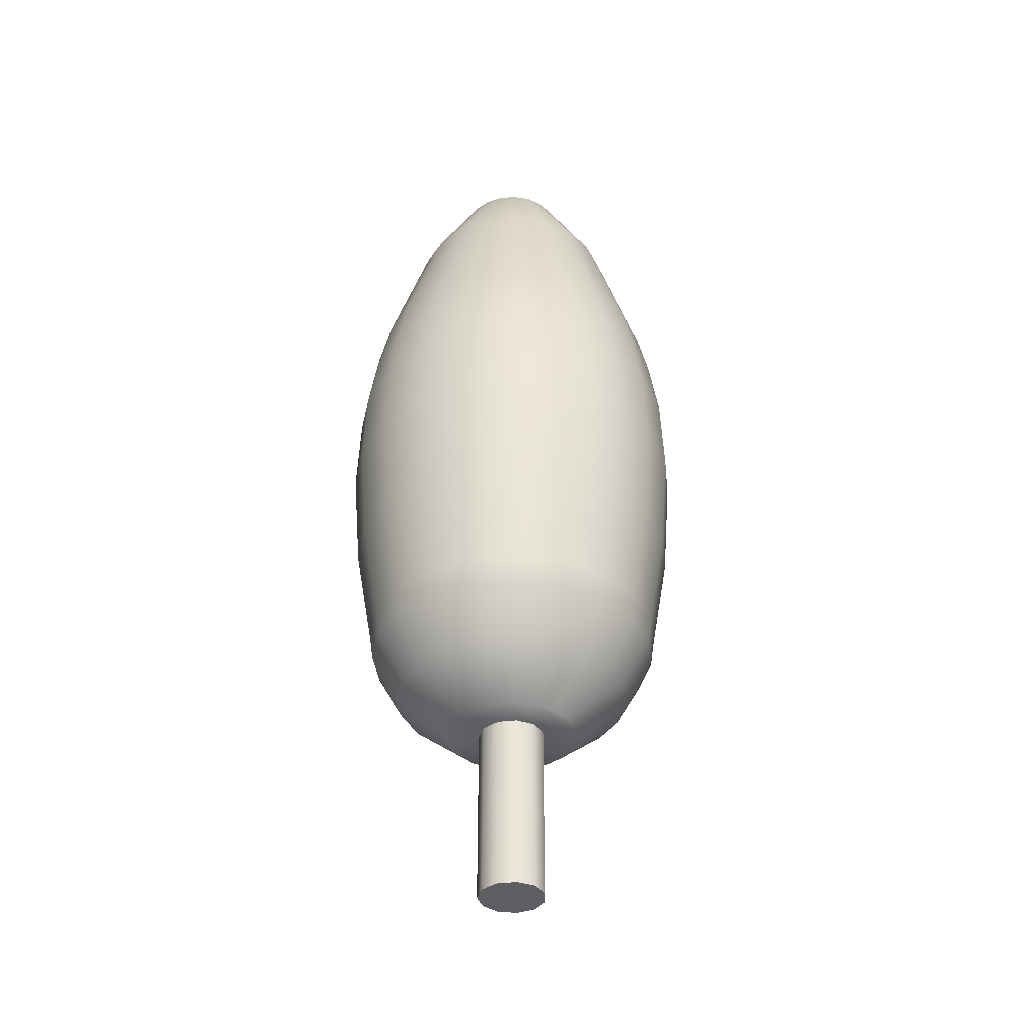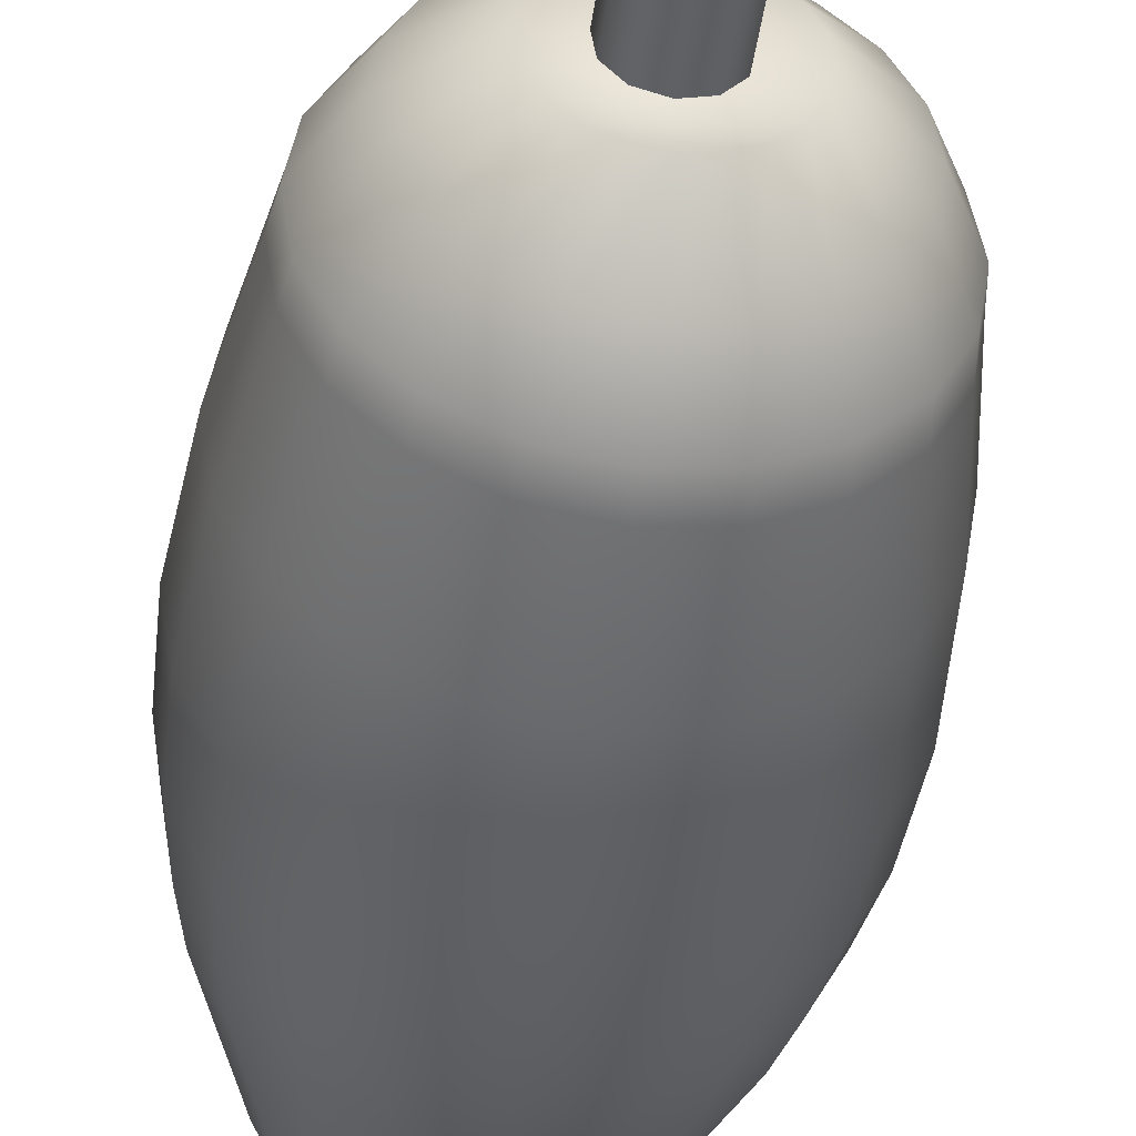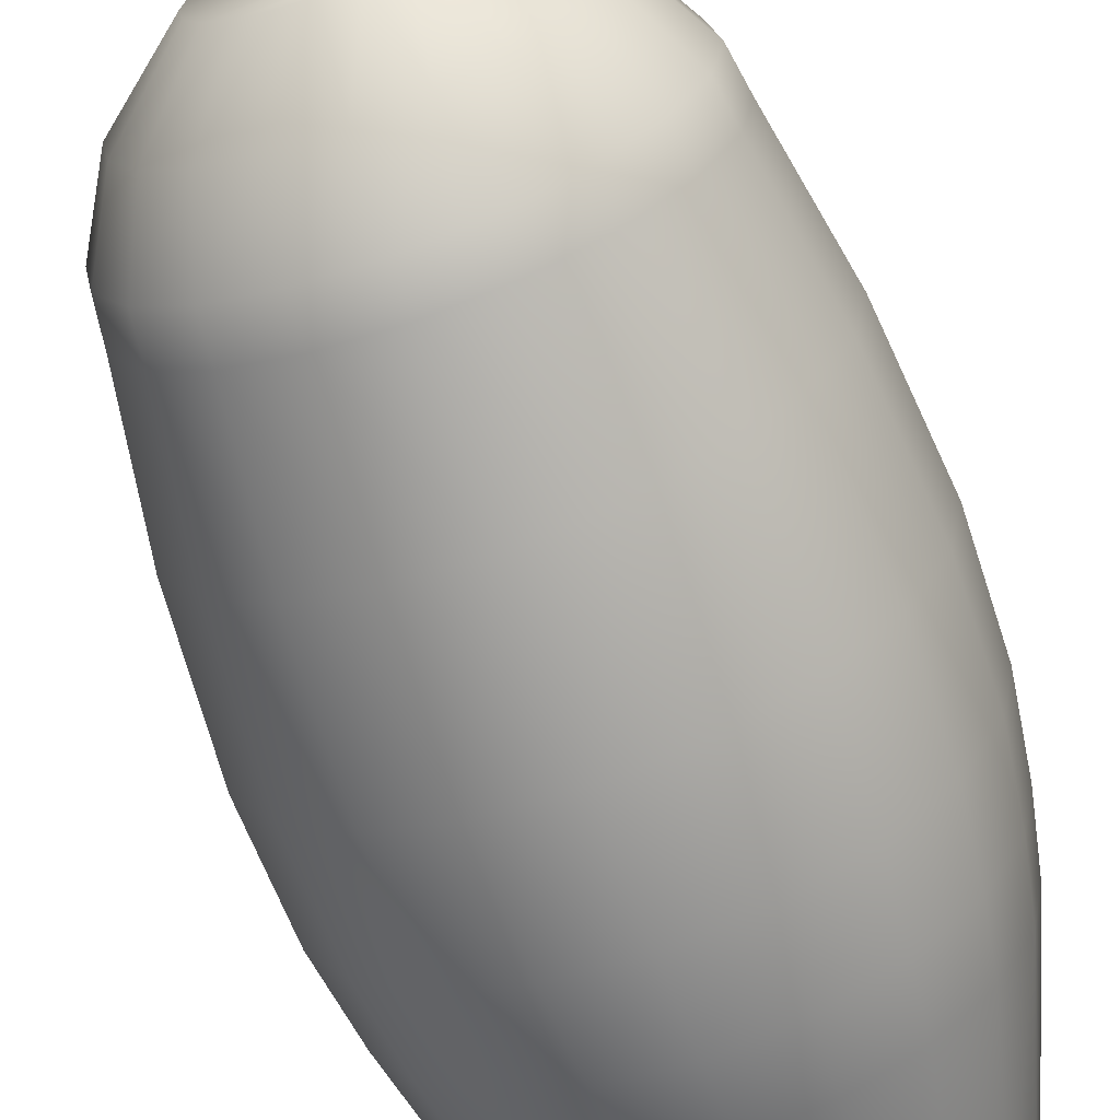
<metadata>
{"format":"obj","ext":"obj","renderer":"f3d","projection":"perspective","resolution":1024,"background":"white","views":[{"elev":-37.8,"azim":-56.7,"up":"+Y"},{"elev":-45.8,"azim":-8.2,"up":"+Z"},{"elev":-68.9,"azim":20.0,"up":"+Z"}]}
</metadata>
<code>
g tree
v 0.01933 0.4771 -0.05949
v 0.01011 0.5303 -0.0311
v 2.706e-09 0.5303 -0.0327
v 2.441e-09 0.4771 -0.06255
v 0.02725 0.3978 -0.08387
v 2.292e-09 0.3978 -0.08819
v 2.304e-09 0.3712 -0.09427
v 0.02913 0.3712 -0.08965
v 0.0308 0.3373 -0.09478
v 2.318e-09 0.3373 -0.09966
v 0.05183 0.3978 -0.07134
v 0.01933 0.4771 -0.05949
v 0.03676 0.4771 -0.0506
v 0.01011 0.5303 -0.0311
v 0.01922 0.5303 -0.02646
v 0.03138 0.2899 -0.09657
v 2.192e-09 0.2899 -0.1015
v 0.02989 0.2288 -0.09199
v 1.845e-09 0.2288 -0.09672
v 1.299e-09 0.1714 -0.08683
v 0.05541 0.3712 -0.07626
v 0.05858 0.3373 -0.08063
v 0.05969 0.2899 -0.08215
v 0.05685 0.2288 -0.07825
v 0.02683 0.1714 -0.08258
v 0.07134 0.3978 -0.05183
v 0.03676 0.4771 -0.0506
v 0.0506 0.4771 -0.03676
v 0.01922 0.5303 -0.02646
v 0.02646 0.5303 -0.01922
v 0.02612 0.1556 -0.0804
v 7.728e-10 0.1556 -0.08453
v 0.02114 0.1271 -0.06505
v -5.604e-11 0.1271 -0.0684
v 0.01181 0.1023 -0.03635
v -6.212e-10 0.1023 -0.03822
v 0.02247 0.1023 -0.03092
v 0.0402 0.1271 -0.05534
v 0.03092 0.1023 -0.02247
v 0.04969 0.1556 -0.06839
v 0.05534 0.1271 -0.0402
v 0.03635 0.1023 -0.01181
v 0.05104 0.1714 -0.07025
v 0.06505 0.1271 -0.02114
v 0.03822 0.1023 1.825e-08
v 0.06839 0.1556 -0.04969
v 0.07825 0.2288 -0.05685
v 0.0684 0.1271 2.345e-08
v 0.03635 0.1023 0.01181
v 0.07025 0.1714 -0.05104
v 0.0804 0.1556 -0.02612
v 0.08215 0.2899 -0.05969
v 0.06505 0.1271 0.02114
v 0.03092 0.1023 0.02247
v 0.09199 0.2288 -0.02989
v 0.08258 0.1714 -0.02683
v 0.08453 0.1556 2.871e-08
v 0.08063 0.3373 -0.05858
v 0.05534 0.1271 0.0402
v 0.02247 0.1023 0.03092
v 0.09657 0.2899 -0.03138
v 0.09672 0.2288 4.106e-08
v 0.08683 0.1714 3.137e-08
v 0.0804 0.1556 0.02612
v 0.07626 0.3712 -0.05541
v 0.0402 0.1271 0.05534
v 0.01181 0.1023 0.03635
v 0.09478 0.3373 -0.0308
v 0.1015 0.2899 5.115e-08
v 0.09199 0.2288 0.02989
v 0.08258 0.1714 0.02683
v 0.06839 0.1556 0.04969
v 0.08387 0.3978 -0.02725
v 0.0506 0.4771 -0.03676
v 0.08965 0.3712 -0.02913
v 0.05949 0.4771 -0.01933
v 0.02646 0.5303 -0.01922
v 0.0311 0.5303 -0.01011
v 0.09966 0.3373 5.874e-08
v 0.08819 0.3978 6.805e-08
v 0.05949 0.4771 -0.01933
v 0.06255 0.4771 7.911e-08
v 0.0311 0.5303 -0.01011
v 0.0327 0.5303 8.544e-08
v 0.09427 0.3712 6.399e-08
v 0.09657 0.2899 0.03138
v 0.08387 0.3978 0.02725
v 0.06255 0.4771 7.911e-08
v 0.09478 0.3373 0.0308
v 0.07825 0.2288 0.05685
v 0.05949 0.4771 0.01933
v 0.0327 0.5303 8.544e-08
v 0.0311 0.5303 0.01011
v 0.08965 0.3712 0.02913
v 0.08215 0.2899 0.05969
v 0.07025 0.1714 0.05104
v 0.07134 0.3978 0.05183
v 0.05949 0.4771 0.01933
v 0.08063 0.3373 0.05858
v 0.05685 0.2288 0.07825
v 0.04969 0.1556 0.06839
v 0.0506 0.4771 0.03676
v 0.0311 0.5303 0.01011
v 0.02646 0.5303 0.01922
v 0.07626 0.3712 0.05541
v 0.05969 0.2899 0.08215
v 0.05104 0.1714 0.07025
v 0.02114 0.1271 0.06505
v -3.963e-09 0.1023 0.03822
v 0.02612 0.1556 0.0804
v -6.036e-09 0.1271 0.0684
v -0.01181 0.1023 0.03635
v 0.02989 0.2288 0.09199
v 0.05858 0.3373 0.08063
v 0.02683 0.1714 0.08258
v -0.02114 0.1271 0.06505
v -0.02247 0.1023 0.03092
v -6.617e-09 0.1556 0.08453
v 0.03138 0.2899 0.09657
v -0.0402 0.1271 0.05534
v -0.03092 0.1023 0.02247
v -6.611e-09 0.2288 0.09672
v -6.292e-09 0.1714 0.08683
v -0.02612 0.1556 0.0804
v -0.05534 0.1271 0.0402
v -0.03635 0.1023 0.01181
v -0.04969 0.1556 0.06839
v -0.02683 0.1714 0.08258
v -0.02989 0.2288 0.09199
v -6.673e-09 0.2899 0.1015
v -0.06505 0.1271 0.02114
v -0.03822 0.1023 1.612e-08
v -0.06839 0.1556 0.04969
v -0.05104 0.1714 0.07025
v -0.05685 0.2288 0.07825
v -0.0684 0.1271 1.965e-08
v -0.03635 0.1023 -0.01181
v -0.0804 0.1556 0.02612
v -0.07025 0.1714 0.05104
v -0.06505 0.1271 -0.02114
v -0.03092 0.1023 -0.02247
v -0.08453 0.1556 2.401e-08
v -0.05534 0.1271 -0.0402
v -0.02247 0.1023 -0.03092
v -0.03138 0.2899 0.09657
v -0.07825 0.2288 0.05685
v -0.08258 0.1714 0.02683
v -0.0804 0.1556 -0.02612
v -0.0402 0.1271 -0.05534
v -0.01181 0.1023 -0.03635
v -0.05969 0.2899 0.08215
v -0.09199 0.2288 0.02989
v -0.08683 0.1714 2.654e-08
v -0.06839 0.1556 -0.04969
v -0.02114 0.1271 -0.06505
v -6.212e-10 0.1023 -0.03822
v -5.604e-11 0.1271 -0.0684
v -0.04969 0.1556 -0.06839
v -0.02612 0.1556 -0.0804
v 7.728e-10 0.1556 -0.08453
v -0.08258 0.1714 -0.02683
v -0.09672 0.2288 3.567e-08
v -0.07025 0.1714 -0.05104
v -0.02683 0.1714 -0.08258
v 1.299e-09 0.1714 -0.08683
v 1.845e-09 0.2288 -0.09672
v -0.05104 0.1714 -0.07025
v -0.09199 0.2288 -0.02989
v -0.02989 0.2288 -0.09199
v -0.07825 0.2288 -0.05685
v -0.05685 0.2288 -0.07825
v -0.03138 0.2899 -0.09657
v 2.192e-09 0.2899 -0.1015
v -0.05969 0.2899 -0.08215
v -0.08215 0.2899 -0.05969
v -0.09657 0.2899 -0.03138
v -0.1015 0.2899 4.548e-08
v -0.0308 0.3373 -0.09478
v 2.318e-09 0.3373 -0.09966
v -0.05858 0.3373 -0.08063
v -0.08063 0.3373 -0.05858
v -0.09478 0.3373 -0.0308
v -0.02913 0.3712 -0.08965
v 2.304e-09 0.3712 -0.09427
v 2.292e-09 0.3978 -0.08819
v -0.05541 0.3712 -0.07626
v -0.07626 0.3712 -0.05541
v -0.02725 0.3978 -0.08387
v -0.01933 0.4771 -0.05949
v 2.441e-09 0.4771 -0.06255
v -0.01011 0.5303 -0.0311
v 2.706e-09 0.5303 -0.0327
v -0.05183 0.3978 -0.07134
v -0.08965 0.3712 -0.02913
v -0.03676 0.4771 -0.0506
v -0.01933 0.4771 -0.05949
v -0.01922 0.5303 -0.02646
v -0.01011 0.5303 -0.0311
v -0.07134 0.3978 -0.05183
v -0.0506 0.4771 -0.03676
v -0.03676 0.4771 -0.0506
v -0.02646 0.5303 -0.01922
v -0.01922 0.5303 -0.02646
v -0.09427 0.3712 5.874e-08
v -0.08387 0.3978 -0.02725
v -0.05949 0.4771 -0.01933
v -0.0506 0.4771 -0.03676
v -0.0311 0.5303 -0.01011
v -0.02646 0.5303 -0.01922
v -0.09966 0.3373 5.318e-08
v -0.08819 0.3978 6.314e-08
v -0.08965 0.3712 0.02913
v -0.09478 0.3373 0.0308
v -0.06255 0.4771 7.795e-08
v -0.05949 0.4771 -0.01933
v -0.0327 0.5303 8.934e-08
v -0.0311 0.5303 -0.01011
v -0.09657 0.2899 0.03138
v -0.08215 0.2899 0.05969
v -0.08063 0.3373 0.05858
v -0.05858 0.3373 0.08063
v -0.07626 0.3712 0.05541
v -0.0308 0.3373 0.09478
v -0.05541 0.3712 0.07626
v -0.08387 0.3978 0.02725
v -0.05949 0.4771 0.01933
v -0.06255 0.4771 7.795e-08
v -0.0311 0.5303 0.01011
v -0.0327 0.5303 8.934e-08
v -0.07134 0.3978 0.05183
v -0.02913 0.3712 0.08965
v -6.385e-09 0.3373 0.09966
v -0.0506 0.4771 0.03676
v -0.05949 0.4771 0.01933
v -0.02646 0.5303 0.01922
v -0.0311 0.5303 0.01011
v -0.05183 0.3978 0.07134
v -5.937e-09 0.3712 0.09427
v 0.0308 0.3373 0.09478
v -0.03676 0.4771 0.0506
v -0.0506 0.4771 0.03676
v -0.01922 0.5303 0.02646
v -0.02646 0.5303 0.01922
v -0.02725 0.3978 0.08387
v 0.02913 0.3712 0.08965
v 0.05541 0.3712 0.07626
v -0.01933 0.4771 0.05949
v -0.03676 0.4771 0.0506
v -0.01011 0.5303 0.0311
v -0.01922 0.5303 0.02646
v -5.417e-09 0.3978 0.08819
v 0.05183 0.3978 0.07134
v 0.0506 0.4771 0.03676
v 0.02725 0.3978 0.08387
v 0.03676 0.4771 0.0506
v 0.02646 0.5303 0.01922
v 0.01922 0.5303 0.02646
v 0.03676 0.4771 0.0506
v 0.01933 0.4771 0.05949
v 0.01922 0.5303 0.02646
v 0.01011 0.5303 0.0311
v 0.01933 0.4771 0.05949
v -4.011e-09 0.4771 0.06255
v 0.01011 0.5303 0.0311
v -2.533e-09 0.5303 0.0327
v -4.011e-09 0.4771 0.06255
v -0.01933 0.4771 0.05949
v -2.533e-09 0.5303 0.0327
v -0.01011 0.5303 0.0311
v 0.01181 0.1023 -0.03635
v -6.212e-10 0.1023 -0.03822
v -0.01181 0.1023 -0.03635
v 0.02247 0.1023 -0.03092
v -0.02247 0.1023 -0.03092
v 0.03092 0.1023 -0.02247
v -0.03092 0.1023 -0.02247
v 0.03635 0.1023 -0.01181
v -0.03635 0.1023 -0.01181
v 0.03822 0.1023 1.825e-08
v -0.03822 0.1023 1.612e-08
v -0.03635 0.1023 0.01181
v 0.03635 0.1023 0.01181
v 0.03092 0.1023 0.02247
v -0.03092 0.1023 0.02247
v -0.02247 0.1023 0.03092
v 0.02247 0.1023 0.03092
v 0.01181 0.1023 0.03635
v -0.01181 0.1023 0.03635
v -3.963e-09 0.1023 0.03822
v -0.01011 0.5303 -0.0311
v -0.004866 0.5403 -0.01498
v -0.009256 0.5403 -0.01274
v -0.01922 0.5303 -0.02646
v 2.706e-09 0.5303 -0.0327
v 2.928e-09 0.5403 -0.01575
v 0.01011 0.5303 -0.0311
v 0.004866 0.5403 -0.01498
v 0.01922 0.5303 -0.02646
v 0.009256 0.5403 -0.01274
v 0.02646 0.5303 -0.01922
v -0.01274 0.5403 -0.009256
v -0.02646 0.5303 -0.01922
v 0.01274 0.5403 -0.009256
v 0.0311 0.5303 -0.01011
v -0.01498 0.5403 -0.004866
v -0.0311 0.5303 -0.01011
v 0.01498 0.5403 -0.004866
v 0.0327 0.5303 8.544e-08
v -0.01575 0.5403 9.314e-08
v -0.0327 0.5303 8.934e-08
v 0.01575 0.5403 8.551e-08
v 0.0311 0.5303 0.01011
v 0.01498 0.5403 0.004866
v 0.02646 0.5303 0.01922
v -0.01498 0.5403 0.004866
v -0.0311 0.5303 0.01011
v -0.01274 0.5403 0.009256
v -0.02646 0.5303 0.01922
v 0.01274 0.5403 0.009256
v 0.01922 0.5303 0.02646
v -0.009256 0.5403 0.01274
v -0.01922 0.5303 0.02646
v 0.009256 0.5403 0.01274
v 0.01011 0.5303 0.0311
v -0.004866 0.5403 0.01498
v -0.01011 0.5303 0.0311
v 0.004866 0.5403 0.01498
v -2.533e-09 0.5303 0.0327
v -1.993e-09 0.5403 0.01575
v 2.774e-09 -0.000271 -0.01927
v 0.01042 0.1214 -0.01621
v 2.774e-09 0.1214 -0.01927
v 0.01042 -0.000271 -0.01621
v 0.01753 0.1214 -0.008004
v 0.01753 -0.000271 -0.008004
v 0.01907 0.1214 0.002742
v 0.01907 -0.000271 0.002742
v 0.01456 0.1214 0.01262
v 0.01456 -0.000271 0.01262
v 0.005428 0.1214 0.01849
v 0.005428 -0.000271 0.01849
v -0.005428 0.1214 0.01849
v -0.005428 -0.000271 0.01849
v -0.01456 0.1214 0.01262
v -0.01456 -0.000271 0.01262
v -0.01907 0.1214 0.002742
v -0.01907 -0.000271 0.002742
v -0.01753 0.1214 -0.008004
v -0.01753 -0.000271 -0.008004
v -0.01042 0.1214 -0.01621
v -0.01042 -0.000271 -0.01621
v 2.774e-09 0.1214 -0.01927
v 2.774e-09 -0.000271 -0.01927
v -0.01042 0.1214 -0.01621
v 2.774e-09 0.1214 -0.01927
v 0.01042 0.1214 -0.01621
v -0.01753 0.1214 -0.008004
v 0.01753 0.1214 -0.008004
v -0.01907 0.1214 0.002742
v 0.01907 0.1214 0.002742
v 0.01456 0.1214 0.01262
v -0.01456 0.1214 0.01262
v -0.005428 0.1214 0.01849
v 0.005428 0.1214 0.01849
v 0.01042 -0.000271 -0.01621
v 2.774e-09 -0.000271 -0.01927
v -0.01042 -0.000271 -0.01621
v 0.01753 -0.000271 -0.008004
v -0.01753 -0.000271 -0.008004
v 0.01907 -0.000271 0.002742
v -0.01907 -0.000271 0.002742
v 0.01456 -0.000271 0.01262
v -0.01456 -0.000271 0.01262
v 0.005428 -0.000271 0.01849
v -0.005428 -0.000271 0.01849
g tree_0
f 3 2 1
f 4 3 1
f 4 1 5
f 6 4 5
f 6 5 7
f 5 8 7
f 8 9 7
f 9 10 7
f 5 11 8
f 5 12 11
f 12 13 11
f 12 14 13
f 14 15 13
f 10 9 16
f 17 10 16
f 16 18 17
f 18 19 17
f 19 18 20
f 11 21 8
f 22 9 8
f 21 22 8
f 16 9 23
f 9 22 23
f 24 18 16
f 23 24 16
f 18 25 20
f 18 24 25
f 11 26 21
f 11 27 26
f 27 28 26
f 27 29 28
f 29 30 28
f 25 31 20
f 31 32 20
f 31 33 32
f 33 34 32
f 33 35 34
f 35 36 34
f 37 35 33
f 38 37 33
f 38 33 31
f 39 37 38
f 40 31 25
f 40 38 31
f 41 39 38
f 41 38 40
f 42 39 41
f 43 40 25
f 24 43 25
f 44 42 41
f 45 42 44
f 46 41 40
f 46 40 43
f 44 41 46
f 24 47 43
f 47 24 23
f 48 45 44
f 49 45 48
f 50 46 43
f 47 50 43
f 51 44 46
f 48 44 51
f 51 46 50
f 52 47 23
f 23 22 52
f 53 49 48
f 54 49 53
f 47 55 50
f 55 47 52
f 56 51 50
f 55 56 50
f 57 48 51
f 53 48 57
f 57 51 56
f 22 58 52
f 58 22 21
f 59 54 53
f 60 54 59
f 61 55 52
f 52 58 61
f 55 62 56
f 62 55 61
f 63 57 56
f 62 63 56
f 64 53 57
f 59 53 64
f 64 57 63
f 65 58 21
f 26 65 21
f 66 60 59
f 67 60 66
f 58 68 61
f 68 58 65
f 69 62 61
f 61 68 69
f 62 70 63
f 70 62 69
f 71 64 63
f 70 71 63
f 72 59 64
f 66 59 72
f 72 64 71
f 26 73 65
f 26 74 73
f 75 68 65
f 73 75 65
f 74 76 73
f 74 77 76
f 77 78 76
f 79 68 75
f 68 79 69
f 73 80 75
f 73 81 80
f 81 82 80
f 81 83 82
f 83 84 82
f 80 85 75
f 85 79 75
f 69 79 86
f 86 70 69
f 80 87 85
f 80 88 87
f 89 79 85
f 79 89 86
f 90 70 86
f 70 90 71
f 88 91 87
f 88 92 91
f 92 93 91
f 87 94 85
f 94 89 85
f 86 89 95
f 95 90 86
f 90 96 71
f 96 72 71
f 87 97 94
f 87 98 97
f 99 89 94
f 89 99 95
f 100 90 95
f 90 100 96
f 101 72 96
f 101 66 72
f 98 102 97
f 98 103 102
f 103 104 102
f 97 105 94
f 105 99 94
f 95 99 106
f 106 100 95
f 100 107 96
f 107 101 96
f 108 66 101
f 108 67 66
f 109 67 108
f 110 108 101
f 110 101 107
f 111 109 108
f 111 108 110
f 112 109 111
f 100 113 107
f 113 100 106
f 99 114 106
f 114 99 105
f 115 110 107
f 113 115 107
f 116 112 111
f 117 112 116
f 118 111 110
f 118 110 115
f 116 111 118
f 119 113 106
f 106 114 119
f 120 117 116
f 121 117 120
f 113 122 115
f 122 113 119
f 123 118 115
f 122 123 115
f 124 116 118
f 120 116 124
f 124 118 123
f 125 121 120
f 126 121 125
f 127 120 124
f 125 120 127
f 128 124 123
f 127 124 128
f 122 129 123
f 129 128 123
f 130 122 119
f 129 122 130
f 131 126 125
f 132 126 131
f 133 125 127
f 131 125 133
f 134 127 128
f 133 127 134
f 129 135 128
f 135 134 128
f 136 132 131
f 137 132 136
f 138 131 133
f 136 131 138
f 139 133 134
f 138 133 139
f 140 137 136
f 141 137 140
f 142 136 138
f 140 136 142
f 143 141 140
f 144 141 143
f 135 129 145
f 145 129 130
f 135 146 134
f 146 139 134
f 147 138 139
f 142 138 147
f 148 140 142
f 143 140 148
f 149 144 143
f 150 144 149
f 151 135 145
f 146 135 151
f 146 152 139
f 152 147 139
f 153 142 147
f 148 142 153
f 154 143 148
f 149 143 154
f 155 150 149
f 156 150 155
f 157 156 155
f 155 149 158
f 158 149 154
f 157 155 159
f 159 155 158
f 160 157 159
f 154 148 161
f 161 148 153
f 162 153 147
f 152 162 147
f 158 154 163
f 163 154 161
f 160 159 164
f 165 160 164
f 166 165 164
f 159 158 167
f 164 159 167
f 167 158 163
f 168 161 153
f 162 168 153
f 169 166 164
f 169 164 167
f 170 163 161
f 168 170 161
f 171 167 163
f 171 169 167
f 170 171 163
f 166 169 172
f 173 166 172
f 169 171 174
f 172 169 174
f 171 170 175
f 174 171 175
f 170 168 176
f 175 170 176
f 168 162 177
f 176 168 177
f 172 178 173
f 178 179 173
f 174 180 172
f 180 178 172
f 175 181 174
f 181 180 174
f 176 182 175
f 182 181 175
f 179 178 183
f 184 179 183
f 185 184 183
f 178 180 186
f 183 178 186
f 180 181 187
f 186 180 187
f 188 185 183
f 188 183 186
f 188 189 185
f 189 190 185
f 189 191 190
f 191 192 190
f 193 188 186
f 193 186 187
f 187 181 194
f 181 182 194
f 193 195 188
f 195 196 188
f 195 197 196
f 197 198 196
f 199 193 187
f 199 187 194
f 199 200 193
f 200 201 193
f 200 202 201
f 202 203 201
f 194 182 204
f 205 199 194
f 205 194 204
f 205 206 199
f 206 207 199
f 206 208 207
f 208 209 207
f 182 210 204
f 210 182 176
f 177 210 176
f 211 205 204
f 204 210 212
f 211 204 212
f 213 210 177
f 210 213 212
f 211 214 205
f 214 215 205
f 214 216 215
f 216 217 215
f 218 213 177
f 177 162 218
f 162 152 218
f 218 152 219
f 152 146 219
f 219 146 151
f 220 213 218
f 219 220 218
f 151 221 219
f 221 220 219
f 213 220 222
f 212 213 222
f 223 221 151
f 145 223 151
f 220 221 224
f 222 220 224
f 225 212 222
f 225 211 212
f 225 226 211
f 226 227 211
f 226 228 227
f 228 229 227
f 230 225 222
f 230 222 224
f 224 221 231
f 221 223 231
f 232 223 145
f 130 232 145
f 230 233 225
f 233 234 225
f 233 235 234
f 235 236 234
f 237 230 224
f 237 224 231
f 231 223 238
f 223 232 238
f 239 232 130
f 119 239 130
f 114 239 119
f 237 240 230
f 240 241 230
f 240 242 241
f 242 243 241
f 244 237 231
f 244 231 238
f 232 239 245
f 238 232 245
f 239 114 246
f 245 239 246
f 246 114 105
f 244 247 237
f 247 248 237
f 247 249 248
f 249 250 248
f 251 244 238
f 251 238 245
f 252 246 105
f 97 252 105
f 97 253 252
f 254 245 246
f 252 254 246
f 254 251 245
f 253 255 252
f 253 256 255
f 256 257 255
f 252 258 254
f 258 259 254
f 258 260 259
f 260 261 259
f 254 262 251
f 262 263 251
f 262 264 263
f 264 265 263
f 251 266 244
f 266 267 244
f 266 268 267
f 268 269 267
f 272 271 270
f 270 273 272
f 273 274 272
f 273 275 274
f 275 276 274
f 275 277 276
f 277 278 276
f 277 279 278
f 279 280 278
f 279 281 280
f 279 282 281
f 282 283 281
f 283 284 281
f 283 285 284
f 283 286 285
f 286 287 285
f 287 288 285
f 287 289 288
f 292 291 290
f 293 292 290
f 290 291 294
f 291 295 294
f 294 295 296
f 297 295 291
f 295 297 296
f 291 292 297
f 296 297 298
f 297 299 298
f 292 299 297
f 298 299 300
f 301 292 293
f 292 301 299
f 302 301 293
f 299 303 300
f 301 303 299
f 300 303 304
f 305 301 302
f 301 305 303
f 306 305 302
f 303 307 304
f 305 307 303
f 304 307 308
f 309 305 306
f 305 309 307
f 310 309 306
f 307 311 308
f 309 311 307
f 308 311 312
f 311 313 312
f 309 313 311
f 312 313 314
f 315 309 310
f 309 315 313
f 316 315 310
f 317 315 316
f 315 317 313
f 318 317 316
f 313 319 314
f 317 319 313
f 314 319 320
f 321 317 318
f 317 321 319
f 322 321 318
f 319 323 320
f 321 323 319
f 320 323 324
f 325 321 322
f 321 325 323
f 326 325 322
f 323 327 324
f 325 327 323
f 324 327 328
f 329 325 326
f 328 329 326
f 327 329 328
f 325 329 327
g tree_1
f 332 331 330
f 331 333 330
f 331 334 333
f 334 335 333
f 334 336 335
f 336 337 335
f 336 338 337
f 338 339 337
f 338 340 339
f 340 341 339
f 340 342 341
f 342 343 341
f 342 344 343
f 344 345 343
f 344 346 345
f 346 347 345
f 346 348 347
f 348 349 347
f 348 350 349
f 350 351 349
f 350 352 351
f 352 353 351
f 356 355 354
f 354 357 356
f 357 358 356
f 357 359 358
f 359 360 358
f 359 361 360
f 359 362 361
f 362 363 361
f 363 364 361
f 367 366 365
f 365 368 367
f 368 369 367
f 368 370 369
f 370 371 369
f 370 372 371
f 372 373 371
f 372 374 373
f 374 375 373

</code>
